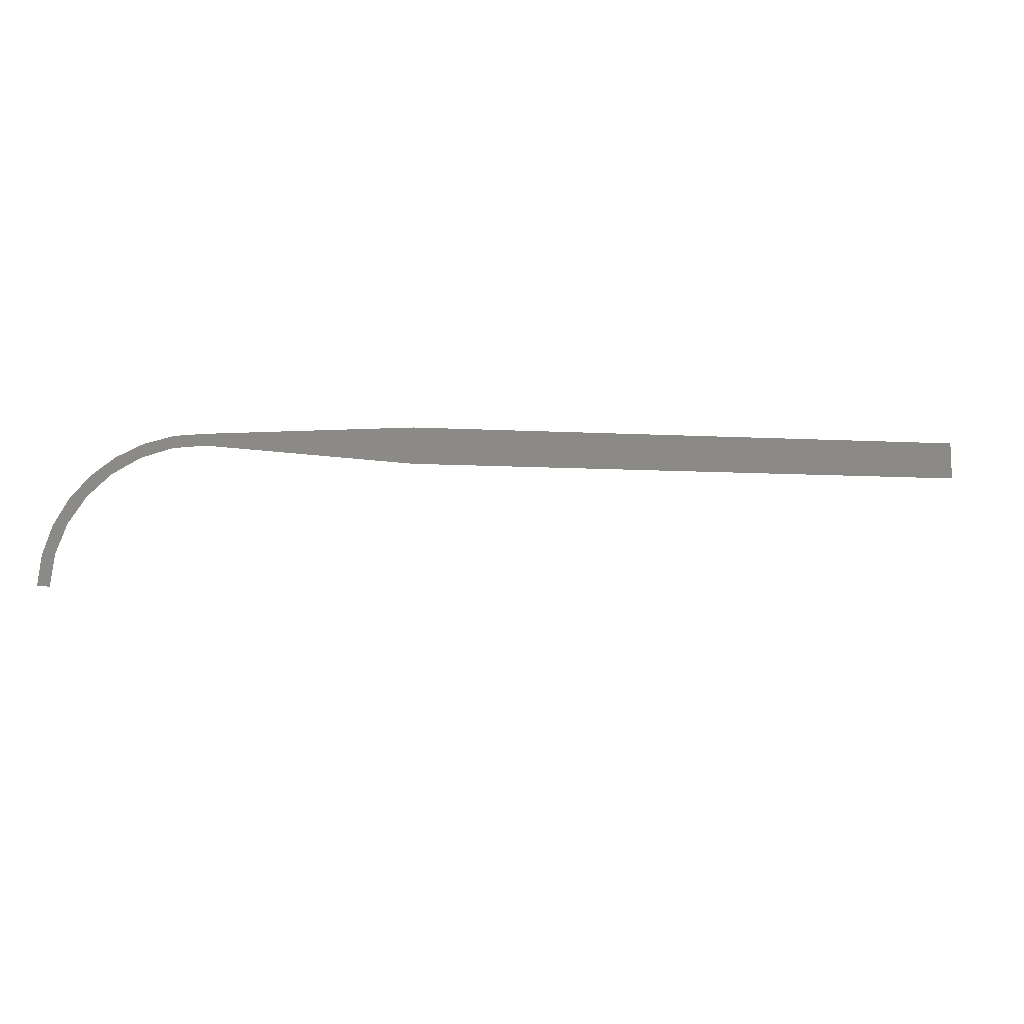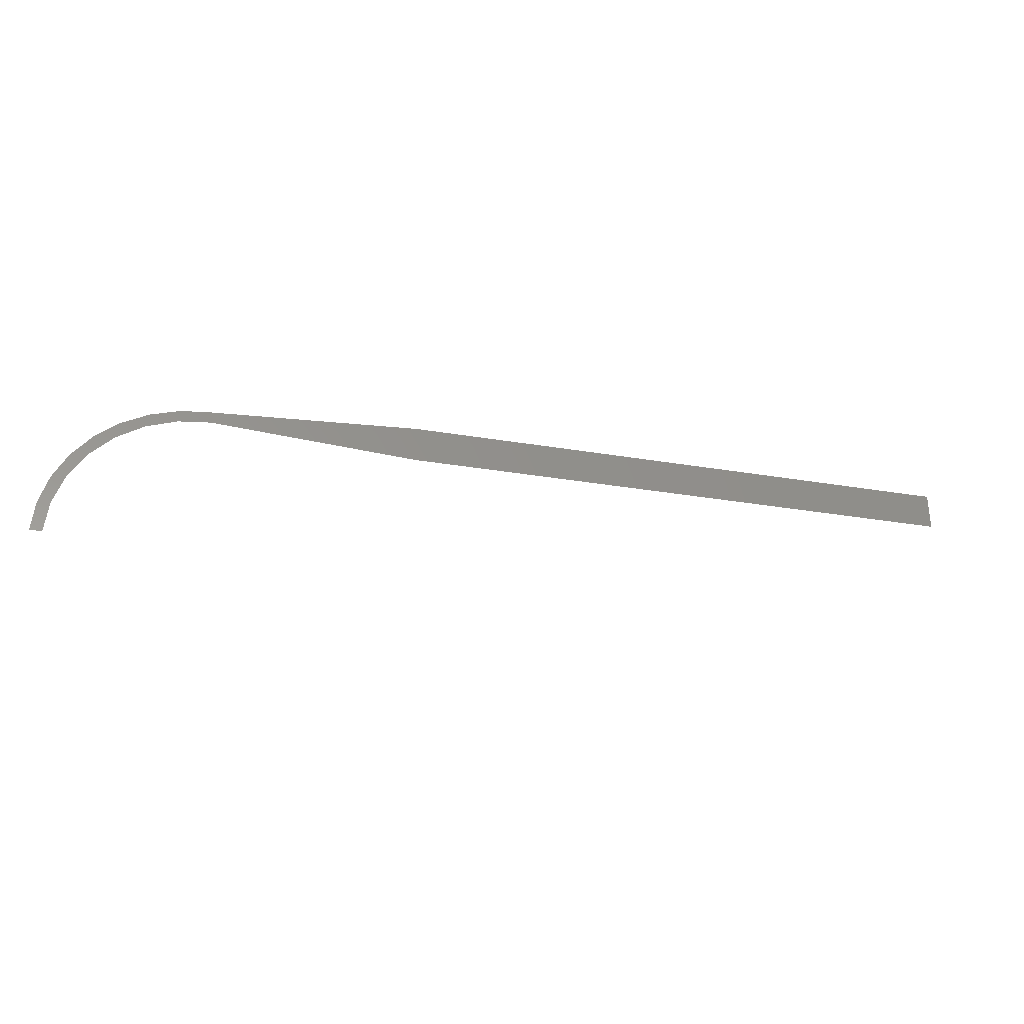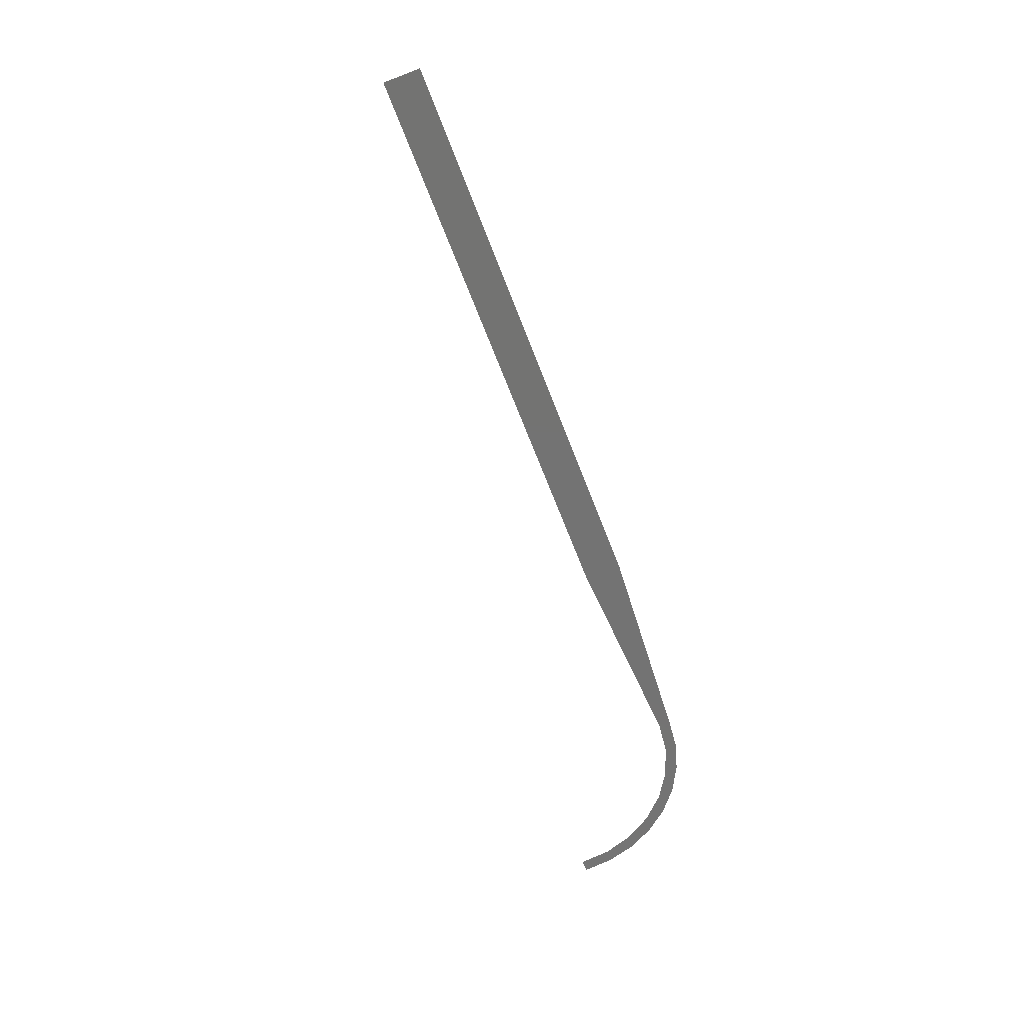
<metadata>
{"format":"stl","ext":"stl","renderer":"f3d","projection":"perspective","resolution":1024,"background":"white","views":[{"elev":-11.0,"azim":-7.2,"up":"+Y"},{"elev":-30.8,"azim":-13.7,"up":"+Y"},{"elev":-65.1,"azim":111.0,"up":"+Z"}]}
</metadata>
<code>
# stl→obj: 21 verts, 19 faces
v 9.66 3.5 1.54
v 9.66 4.5 1.54
v 4.16 3.84 1.54
v 4.16 4.16 1.54
v 3.348 4.08 1.54
v 24.66 3.5 1.54
v 24.66 4.5 1.54
v 3.306 3.744 1.54
v 2.568 3.843 1.54
v 2.494 3.46 1.54
v 1.849 3.459 1.54
v 1.766 3.002 1.54
v 1.218 2.942 1.54
v 1.158 2.394 1.54
v 0.7011 2.311 1.54
v 0.7003 1.666 1.54
v 0.3167 1.592 1.54
v 0.4163 0.8545 1.54
v 0.07993 0.8116 1.54
v 0.32 1e-06 1.54
v 3.553e-15 1e-06 1.54
f 1 2 3
f 3 2 4
f 3 4 5
f 1 6 2
f 2 6 7
f 3 5 8
f 8 5 9
f 8 9 10
f 10 9 11
f 10 11 12
f 12 11 13
f 12 13 14
f 14 13 15
f 14 15 16
f 16 15 17
f 16 17 18
f 18 17 19
f 18 19 20
f 20 19 21

</code>
